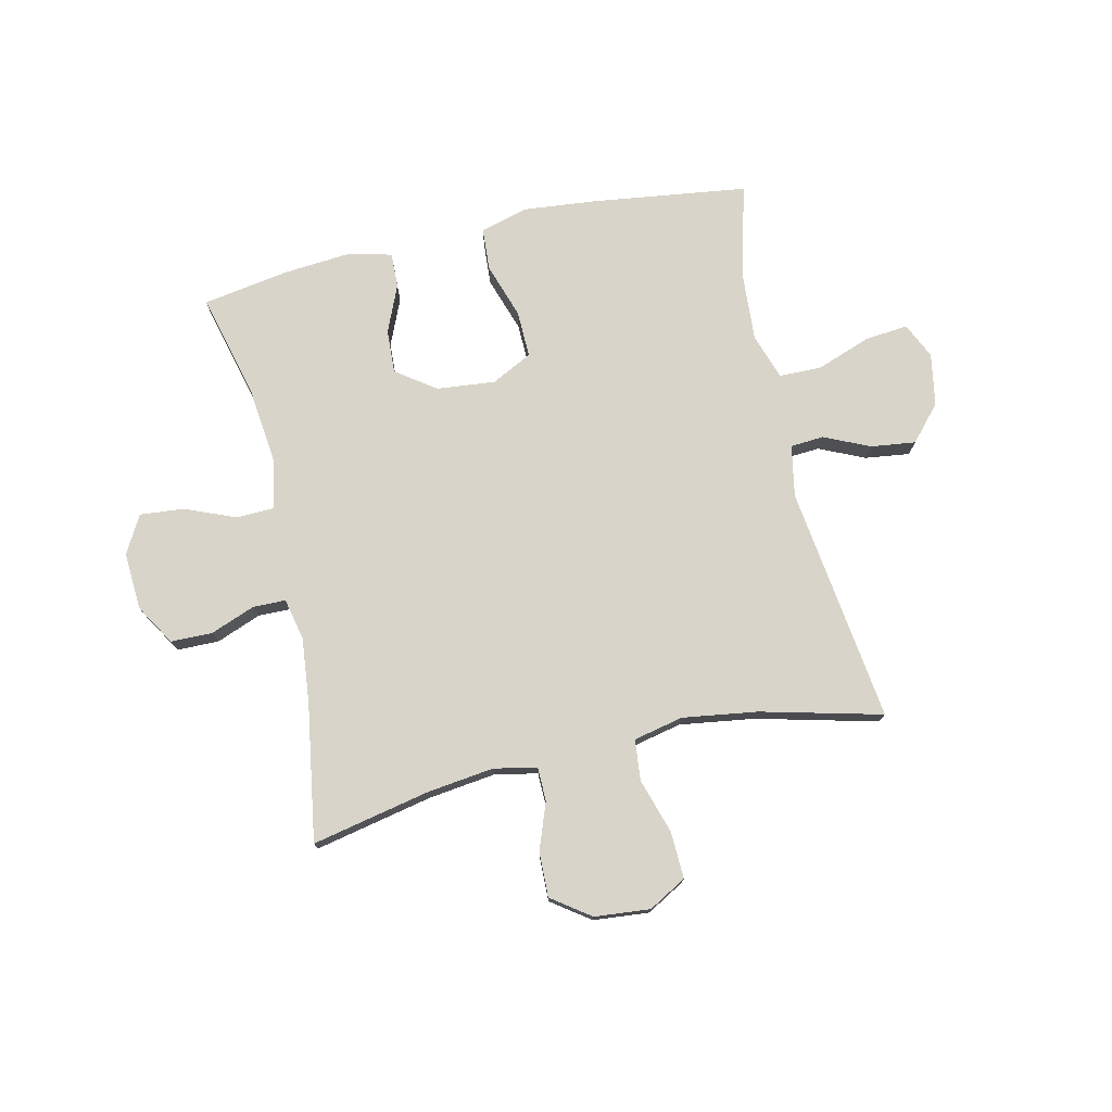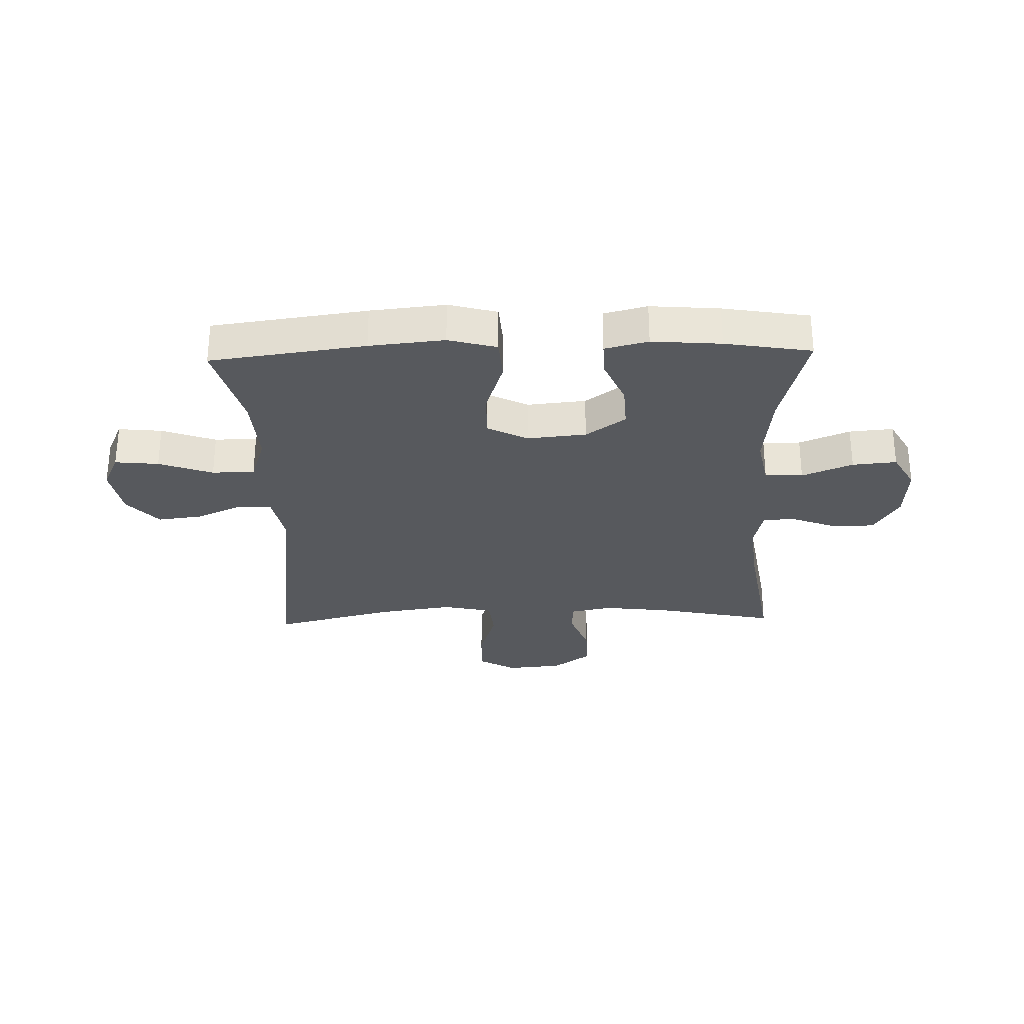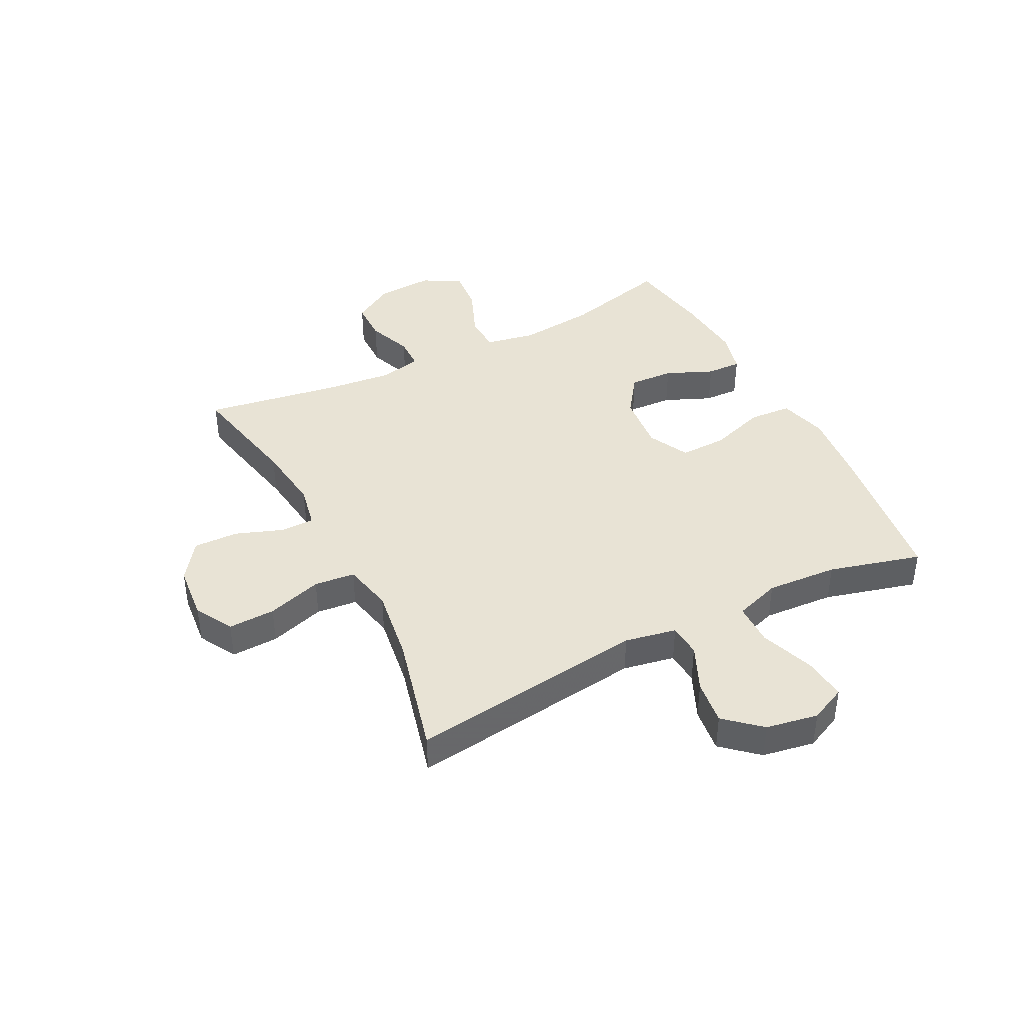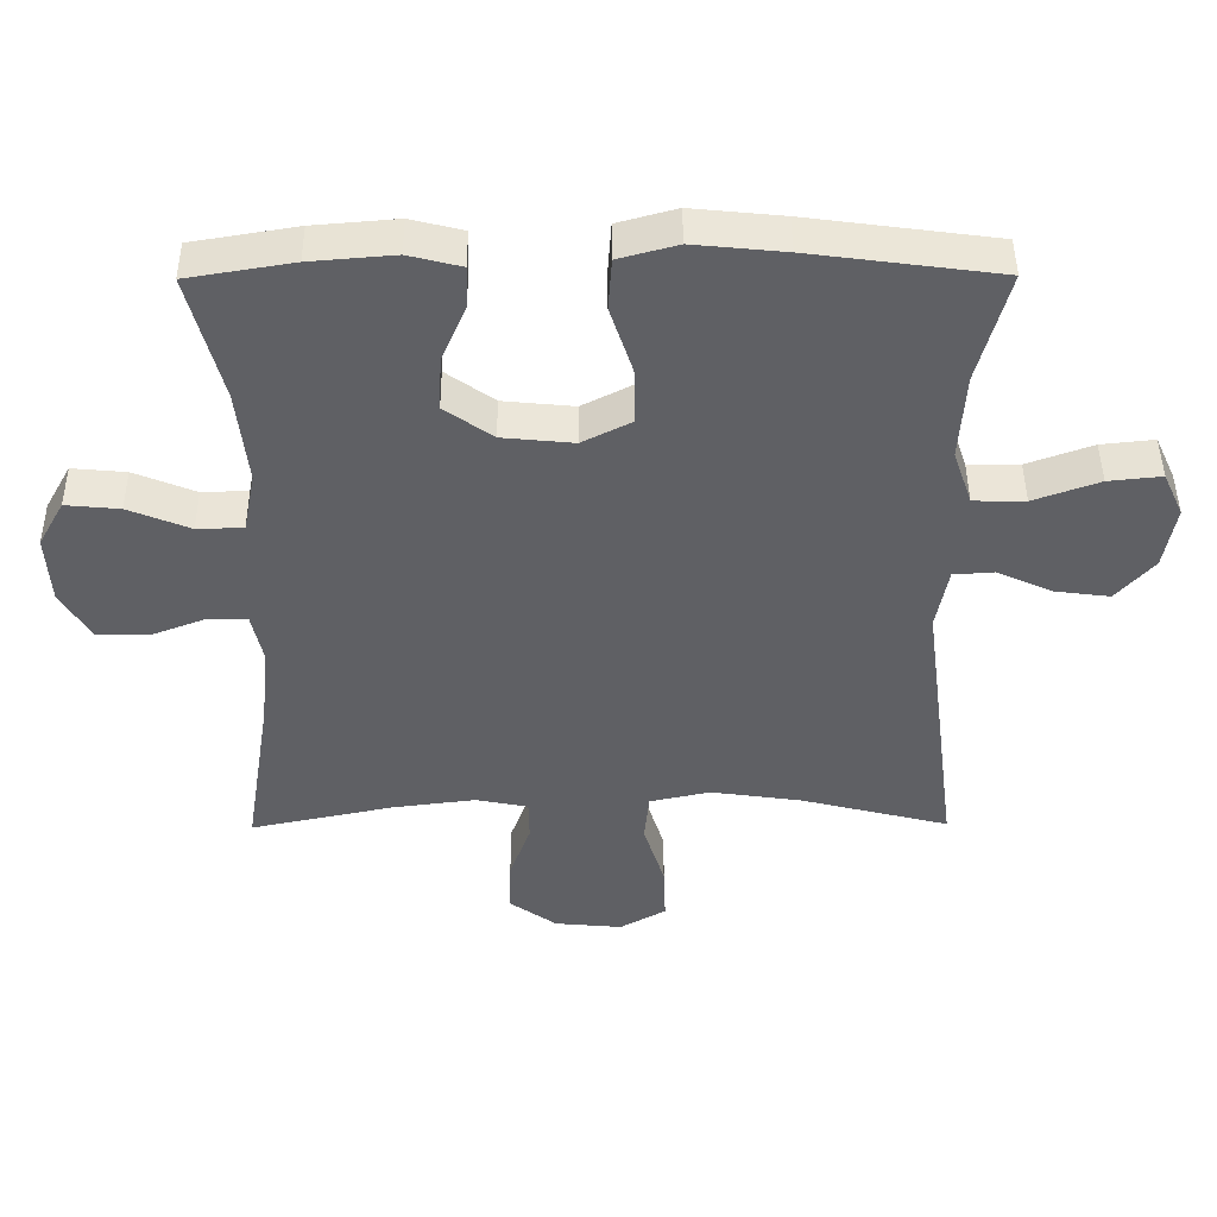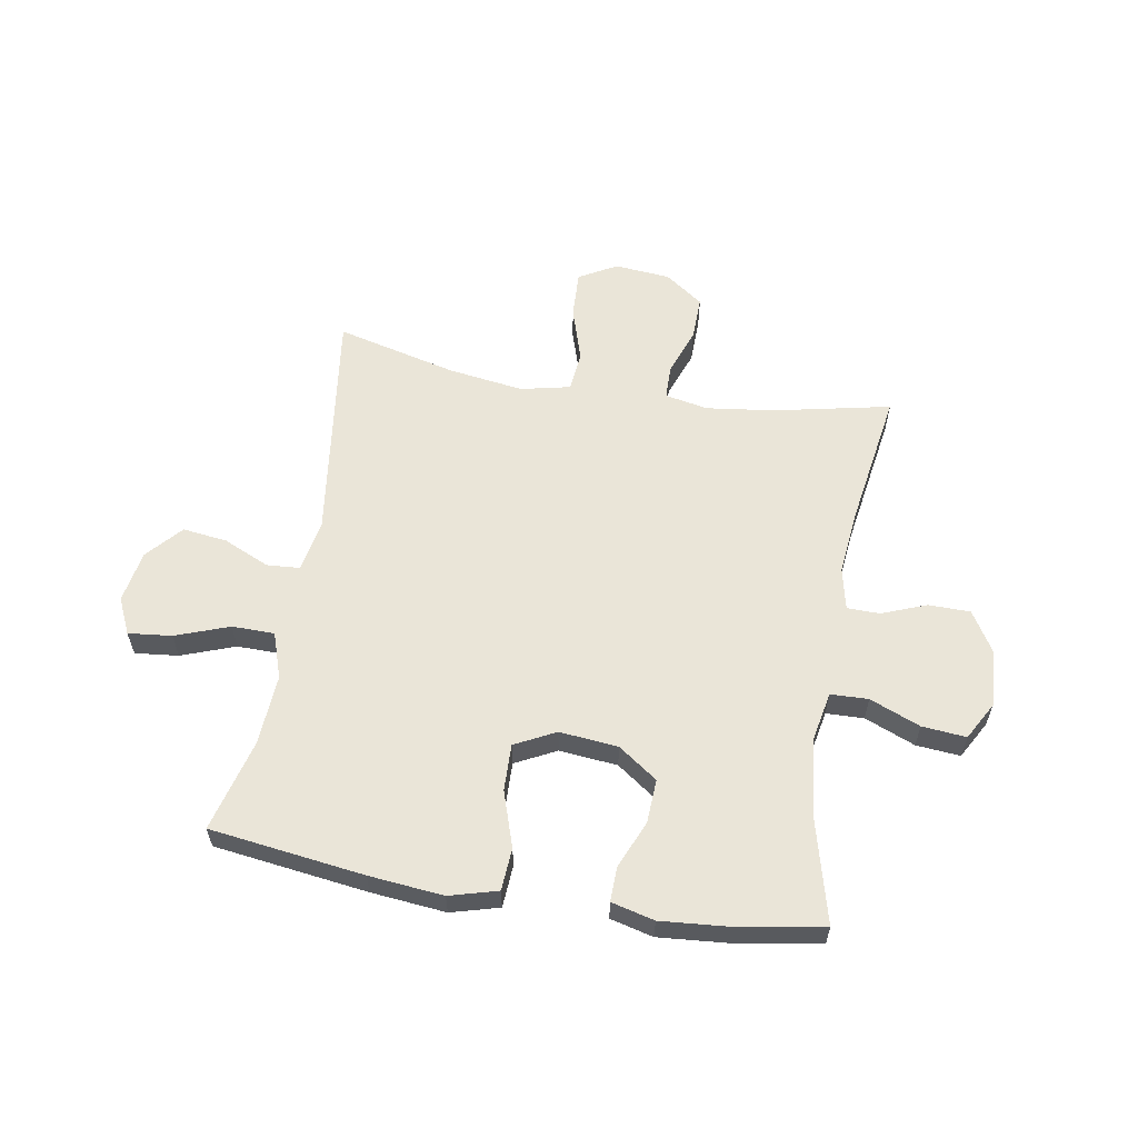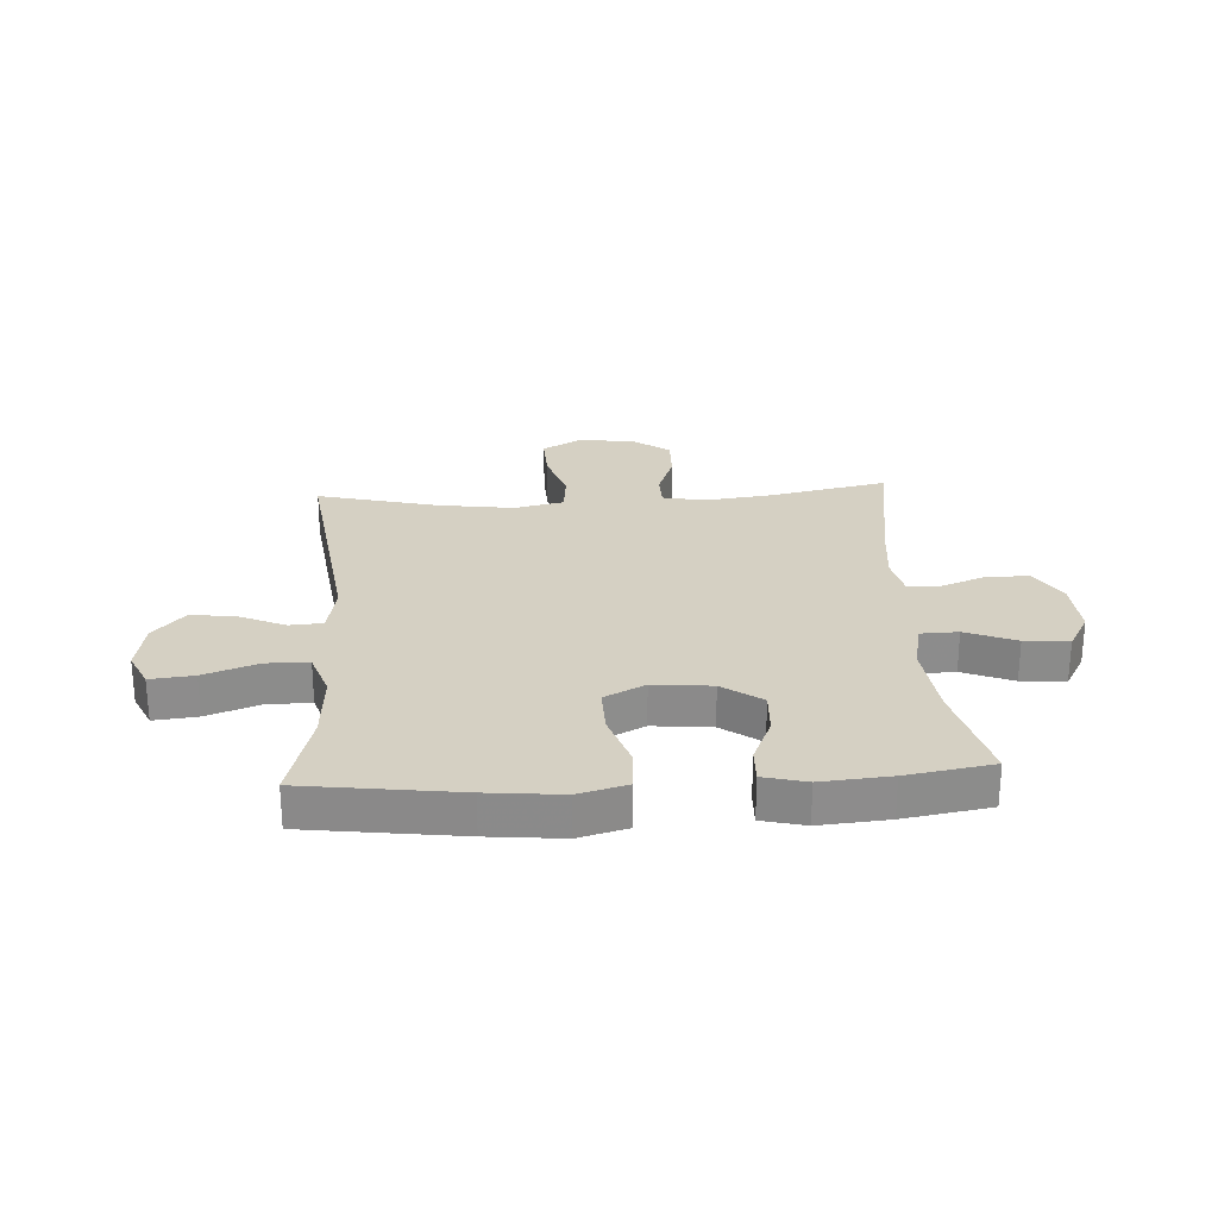
<metadata>
{"format":"obj","ext":"obj","renderer":"f3d","projection":"perspective","resolution":1024,"background":"white","views":[{"elev":75.7,"azim":167.2,"up":"+Y"},{"elev":-29.1,"azim":1.7,"up":"+Y"},{"elev":41.2,"azim":-117.0,"up":"+Y"},{"elev":45.1,"azim":179.6,"up":"+Z"},{"elev":59.3,"azim":9.6,"up":"+Y"},{"elev":26.1,"azim":-3.4,"up":"+Y"}]}
</metadata>
<code>
v -0.5 0.07 0.5
v -0.231 0.07 0.536
v -0.101 0.07 0.549
v -0.017 0.07 0.526
v -0.012 0.07 0.452
v -0.044 0.07 0.355
v -0.046 0.07 0.273
v 0.025 0.07 0.237
v 0.127 0.07 0.247
v 0.196 0.07 0.296
v 0.192 0.07 0.373
v 0.157 0.07 0.455
v 0.155 0.07 0.516
v 0.23 0.07 0.535
v 0.35 0.07 0.525
v 0.5 0.07 0.5
v 0.453 0.07 0.317
v 0.438 0.07 0.181
v 0.455 0.07 0.094
v 0.521 0.07 0.092
v 0.609 0.07 0.128
v 0.686 0.07 0.135
v 0.723 0.07 0.069
v 0.717 0.07 -0.031
v 0.674 0.07 -0.102
v 0.601 0.07 -0.103
v 0.523 0.07 -0.073
v 0.466 0.07 -0.074
v 0.45 0.07 -0.147
v 0.462 0.07 -0.262
v 0.5 0.07 -0.5
v 0.295 0.07 -0.457
v 0.177 0.07 -0.442
v 0.102 0.07 -0.457
v 0.101 0.07 -0.516
v 0.131 0.07 -0.598
v 0.133 0.07 -0.676
v 0.066 0.07 -0.724
v -0.031 0.07 -0.733
v -0.097 0.07 -0.696
v -0.094 0.07 -0.614
v -0.064 0.07 -0.518
v -0.071 0.07 -0.447
v -0.158 0.07 -0.428
v -0.289 0.07 -0.447
v -0.5 0.07 -0.5
v -0.446 0.07 -0.087
v -0.463 0.07 0.003
v -0.521 0.07 0.007
v -0.601 0.07 -0.029
v -0.679 0.07 -0.039
v -0.733 0.07 0.022
v -0.749 0.07 0.113
v -0.72 0.07 0.176
v -0.644 0.07 0.168
v -0.55 0.07 0.134
v -0.476 0.07 0.135
v -0.449 0.07 0.215
v -0.457 0.07 0.339
v -0.5 0 0.5
v -0.231 0 0.536
v -0.101 0 0.549
v -0.017 0 0.526
v -0.012 0 0.452
v -0.044 0 0.355
v -0.046 0 0.273
v 0.025 0 0.237
v 0.127 0 0.247
v 0.196 0 0.296
v 0.192 0 0.373
v 0.157 0 0.455
v 0.155 0 0.516
v 0.23 0 0.535
v 0.35 0 0.525
v 0.5 0 0.5
v 0.453 0 0.317
v 0.438 0 0.181
v 0.455 0 0.094
v 0.521 0 0.092
v 0.609 0 0.128
v 0.686 0 0.135
v 0.723 0 0.069
v 0.717 0 -0.031
v 0.674 0 -0.102
v 0.601 0 -0.103
v 0.523 0 -0.073
v 0.466 0 -0.074
v 0.45 0 -0.147
v 0.462 0 -0.262
v 0.5 0 -0.5
v 0.295 0 -0.457
v 0.177 0 -0.442
v 0.102 0 -0.457
v 0.101 0 -0.516
v 0.131 0 -0.598
v 0.133 0 -0.676
v 0.066 0 -0.724
v -0.031 0 -0.733
v -0.097 0 -0.696
v -0.094 0 -0.614
v -0.064 0 -0.518
v -0.071 0 -0.447
v -0.158 0 -0.428
v -0.289 0 -0.447
v -0.5 0 -0.5
v -0.446 0 -0.087
v -0.463 0 0.003
v -0.521 0 0.007
v -0.601 0 -0.029
v -0.679 0 -0.039
v -0.733 0 0.022
v -0.749 0 0.113
v -0.72 0 0.176
v -0.644 0 0.168
v -0.55 0 0.134
v -0.476 0 0.135
v -0.449 0 0.215
v -0.457 0 0.339
f 53 54 55 56
f 53 56 57
f 52 53 57
f 49 50 51 52
f 48 49 52 57
f 47 48 57 58
f 45 46 47
f 44 45 47 58
f 39 40 41 42
f 39 42 43
f 38 39 43
f 35 36 37 38
f 34 35 38 43
f 33 34 43 44
f 30 31 32
f 29 30 32 33
f 28 29 33 44
f 24 25 26 27
f 24 27 28
f 23 24 28
f 20 21 22 23
f 19 20 23 28
f 18 19 28 44
f 14 15 16 17
f 11 12 13 14
f 10 11 14 17
f 9 10 17 18
f 3 4 5 6
f 3 6 7
f 59 1 2 3
f 59 3 7
f 58 59 7 8
f 44 58 8
f 8 9 18 44
f 115 114 113 112
f 116 115 112
f 116 112 111
f 111 110 109 108
f 116 111 108 107
f 117 116 107 106
f 106 105 104
f 117 106 104 103
f 101 100 99 98
f 102 101 98
f 102 98 97
f 97 96 95 94
f 102 97 94 93
f 103 102 93 92
f 91 90 89
f 92 91 89 88
f 103 92 88 87
f 86 85 84 83
f 87 86 83
f 87 83 82
f 82 81 80 79
f 87 82 79 78
f 103 87 78 77
f 76 75 74 73
f 73 72 71 70
f 76 73 70 69
f 77 76 69 68
f 65 64 63 62
f 66 65 62
f 62 61 60 118
f 66 62 118
f 67 66 118 117
f 67 117 103
f 103 77 68 67
f 1 60 61 2
f 2 61 62 3
f 3 62 63 4
f 4 63 64 5
f 5 64 65 6
f 6 65 66 7
f 7 66 67 8
f 8 67 68 9
f 9 68 69 10
f 10 69 70 11
f 11 70 71 12
f 12 71 72 13
f 13 72 73 14
f 14 73 74 15
f 15 74 75 16
f 16 75 76 17
f 17 76 77 18
f 18 77 78 19
f 19 78 79 20
f 20 79 80 21
f 21 80 81 22
f 22 81 82 23
f 23 82 83 24
f 24 83 84 25
f 25 84 85 26
f 26 85 86 27
f 27 86 87 28
f 28 87 88 29
f 29 88 89 30
f 30 89 90 31
f 31 90 91 32
f 32 91 92 33
f 33 92 93 34
f 34 93 94 35
f 35 94 95 36
f 36 95 96 37
f 37 96 97 38
f 38 97 98 39
f 39 98 99 40
f 40 99 100 41
f 41 100 101 42
f 42 101 102 43
f 43 102 103 44
f 44 103 104 45
f 45 104 105 46
f 46 105 106 47
f 47 106 107 48
f 48 107 108 49
f 49 108 109 50
f 50 109 110 51
f 51 110 111 52
f 52 111 112 53
f 53 112 113 54
f 54 113 114 55
f 55 114 115 56
f 56 115 116 57
f 57 116 117 58
f 58 117 118 59
f 59 118 60 1

</code>
